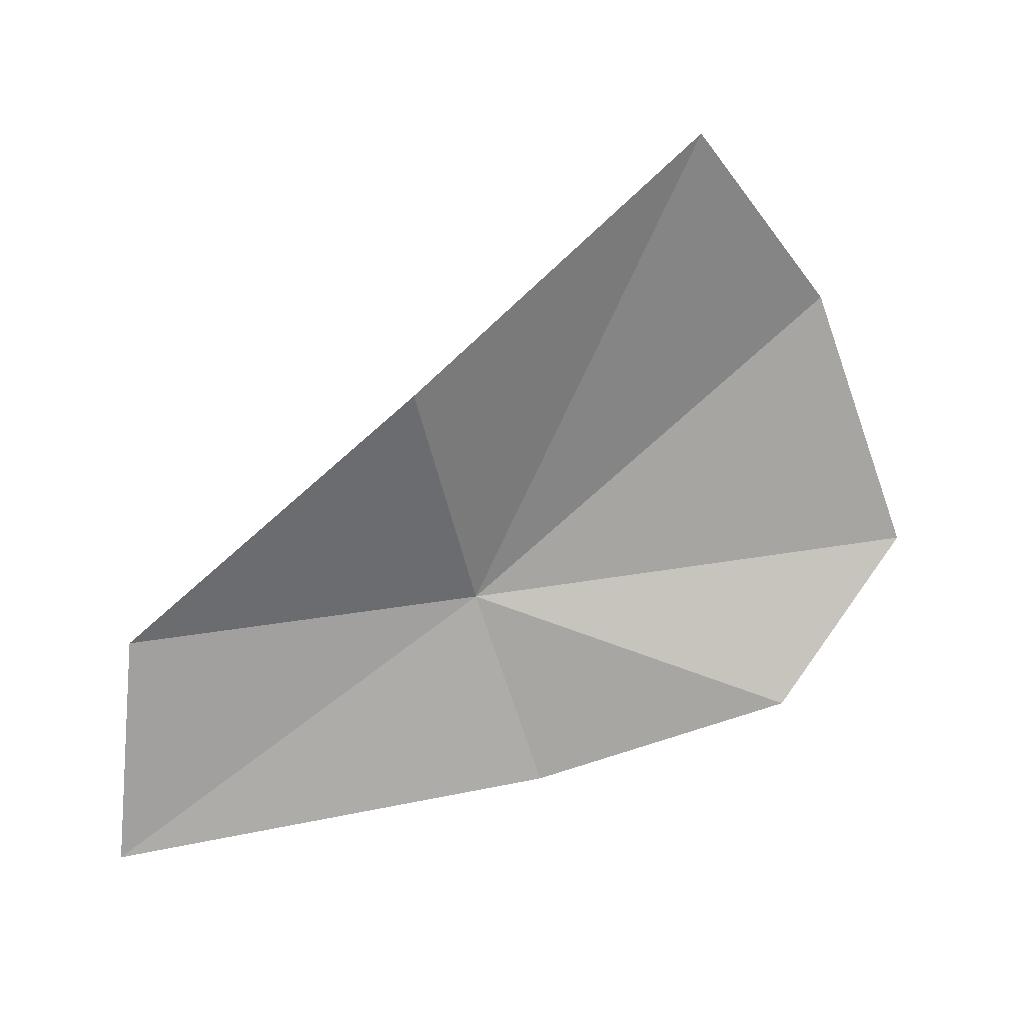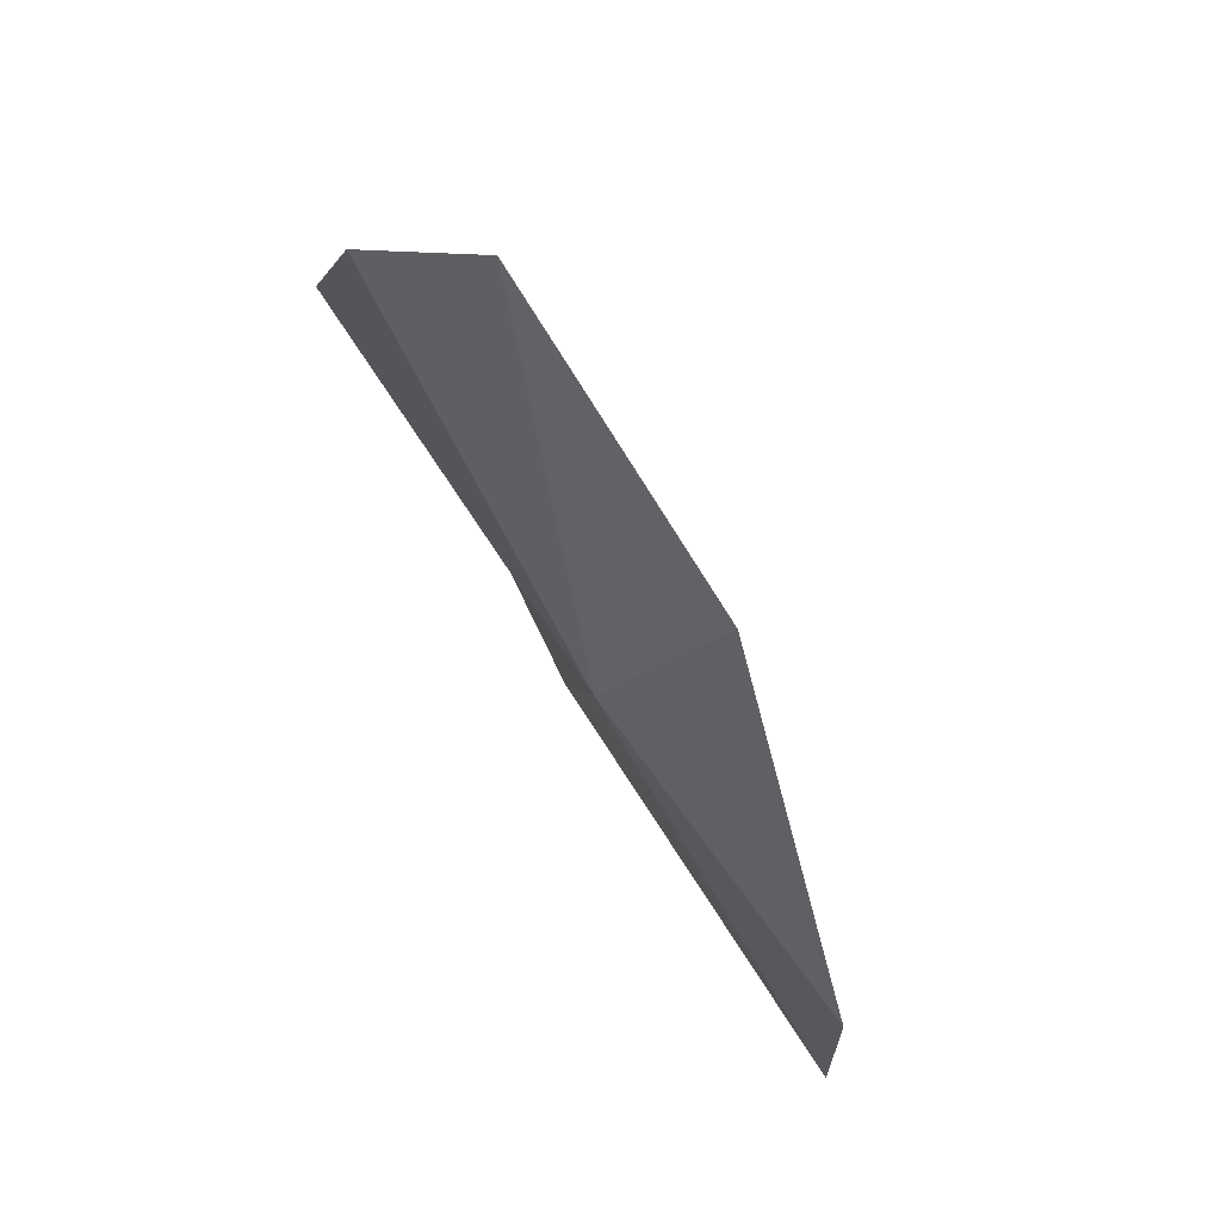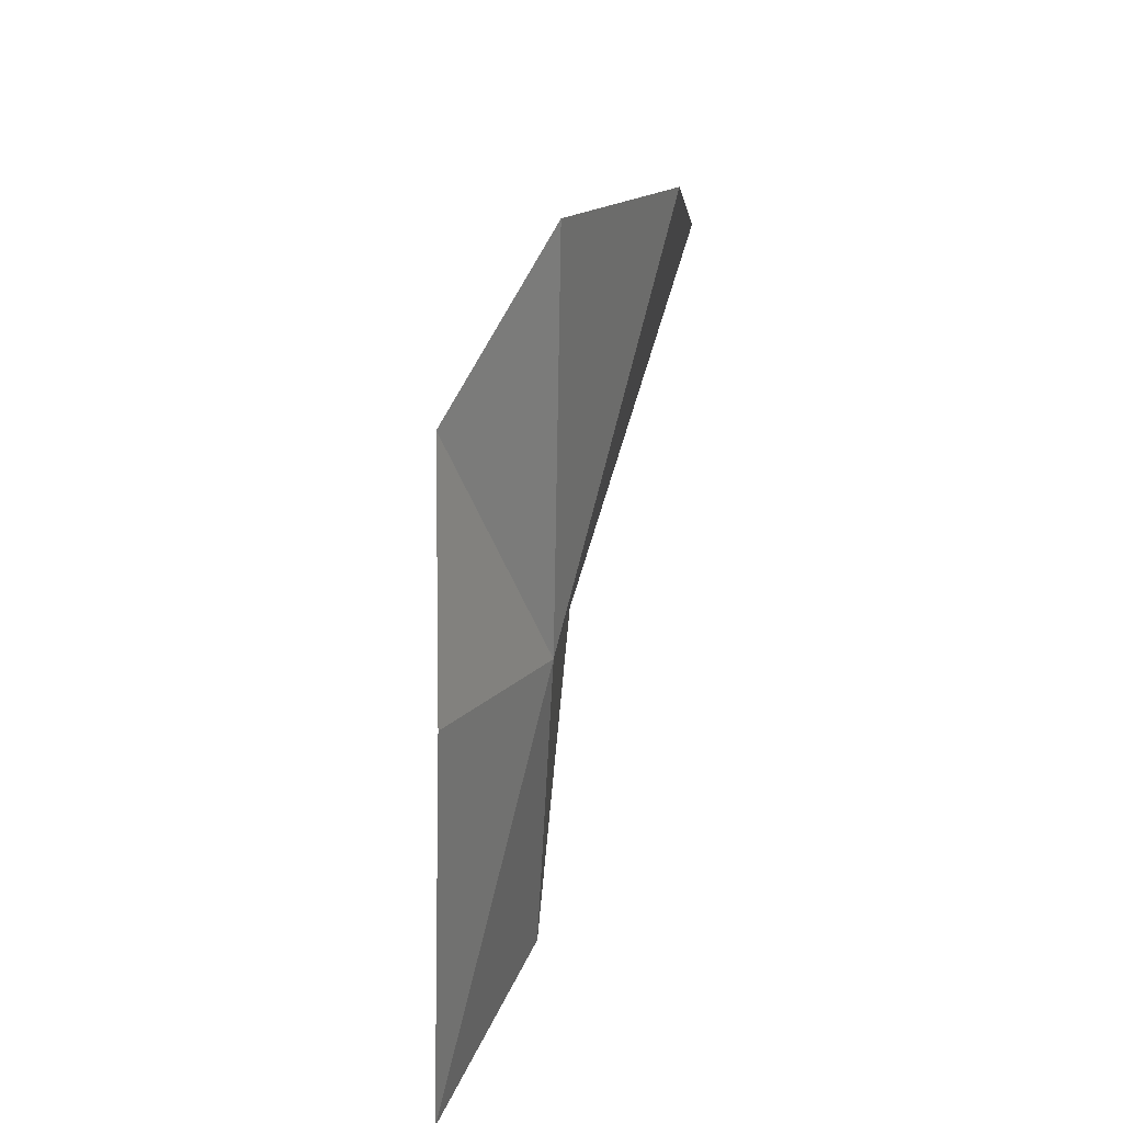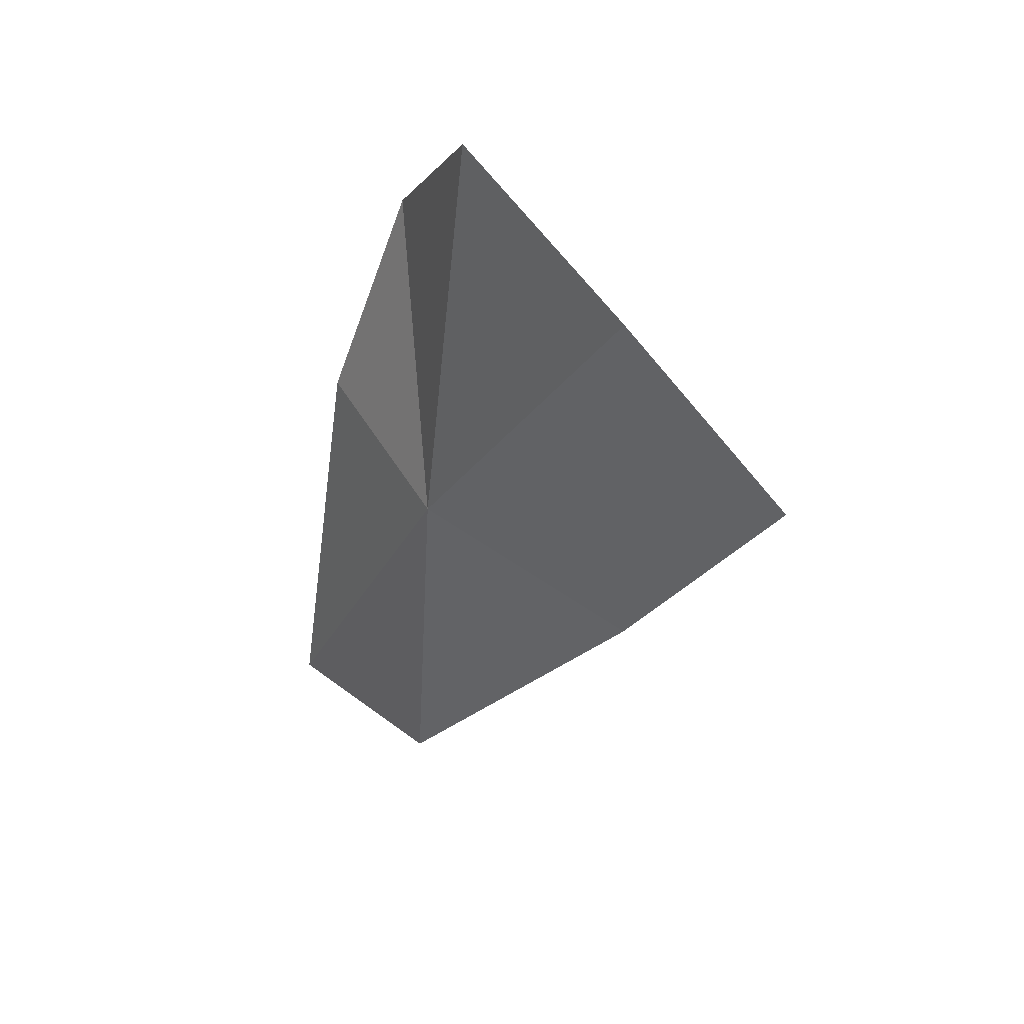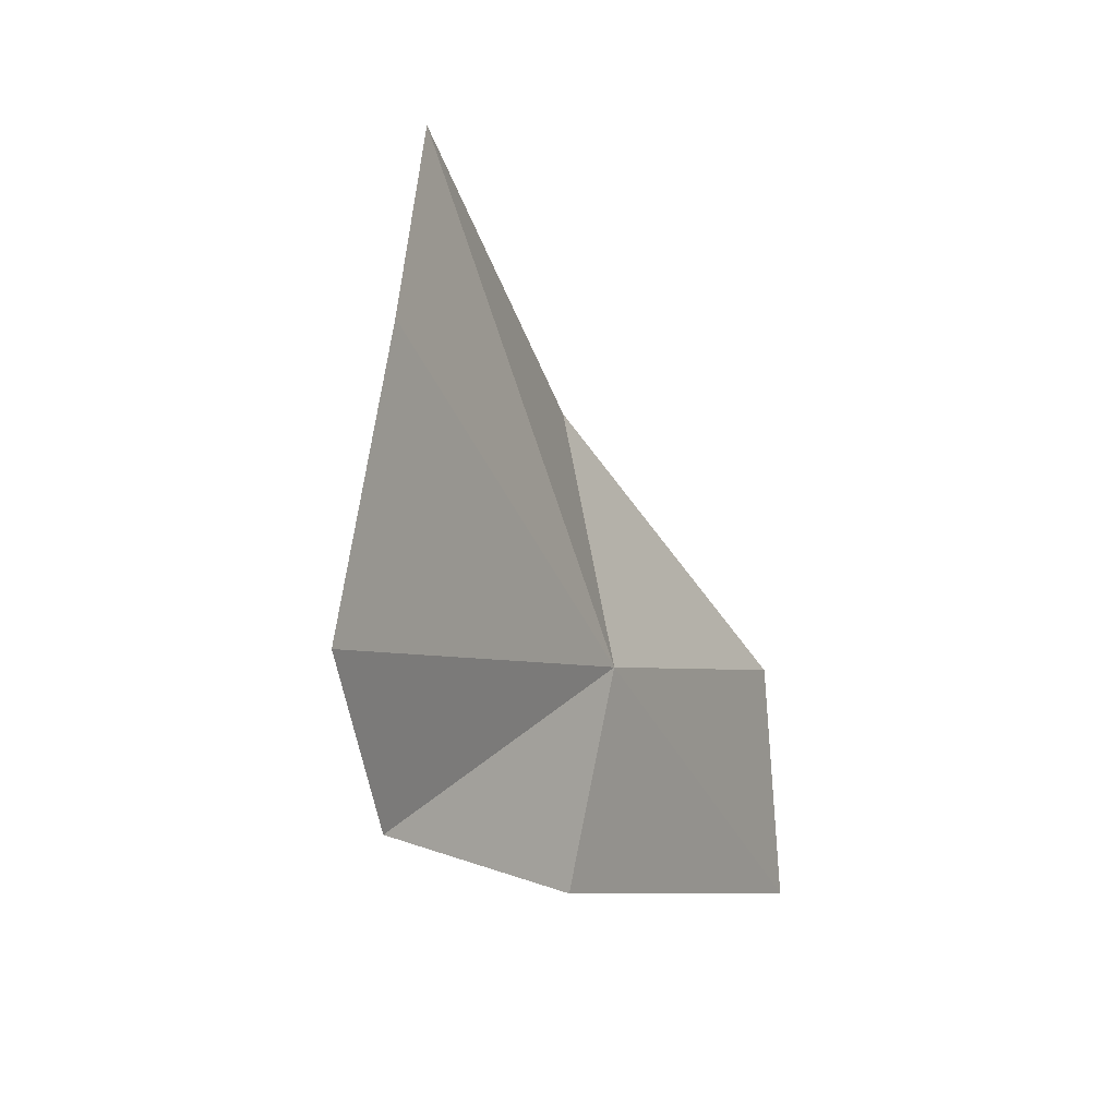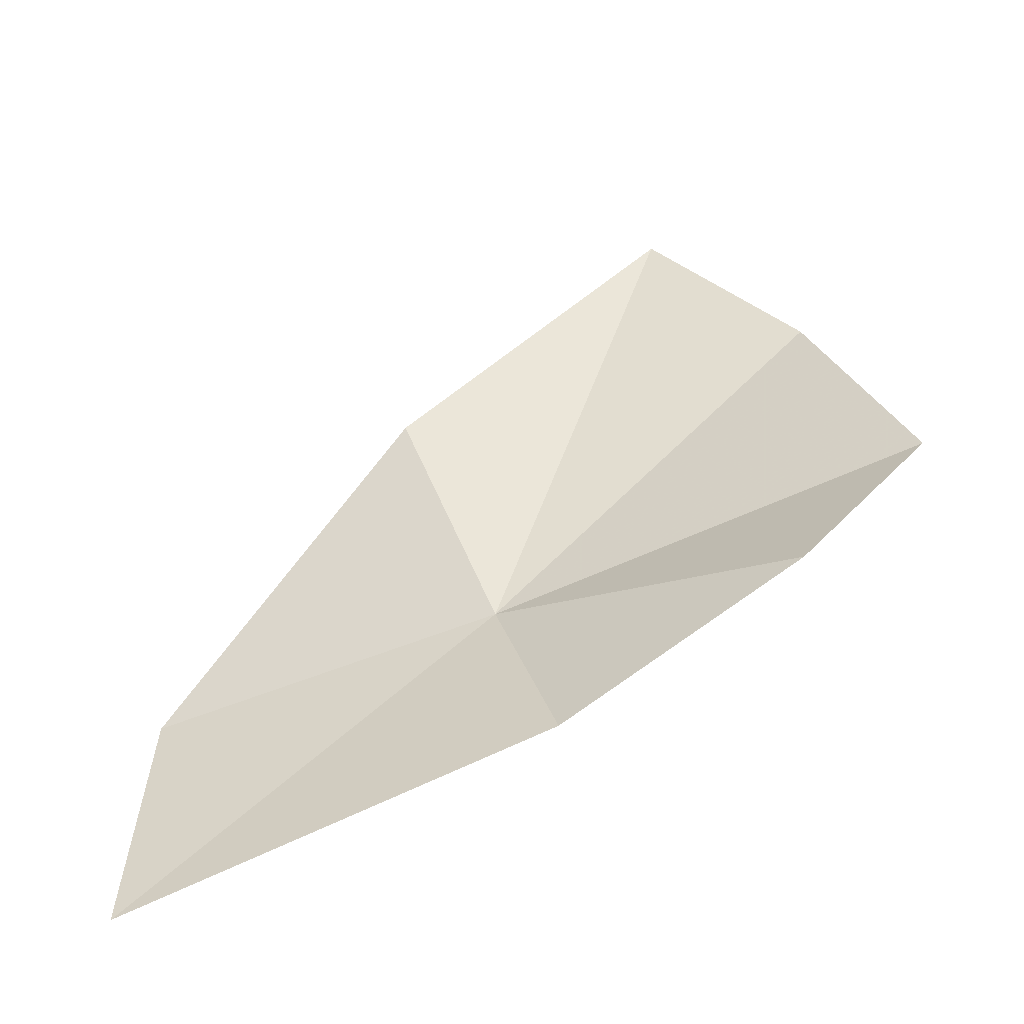
<metadata>
{"format":"obj","ext":"obj","renderer":"f3d","projection":"perspective","resolution":1024,"background":"white","views":[{"elev":16.0,"azim":-97.2,"up":"+Y"},{"elev":74.8,"azim":143.3,"up":"+Y"},{"elev":37.6,"azim":26.1,"up":"+Z"},{"elev":32.3,"azim":143.8,"up":"+Z"},{"elev":3.1,"azim":28.4,"up":"+Y"},{"elev":-53.9,"azim":-70.0,"up":"+Y"}]}
</metadata>
<code>
v 89.58 42.65 42.77
v 88.71 40.76 48.02
v 89.29 43.52 50.13
v 89.3 47.79 48.59
v 88.37 50.65 46.28
v 89.38 39.28 43.87
v 89.72 38.03 36.49
v 89.54 42.07 36.84
v 88.07 46.57 41.62
f 1 3 2
f 1 4 3
f 1 5 4
f 1 6 7
f 1 7 8
f 1 8 9
f 1 9 5
f 1 2 6

</code>
